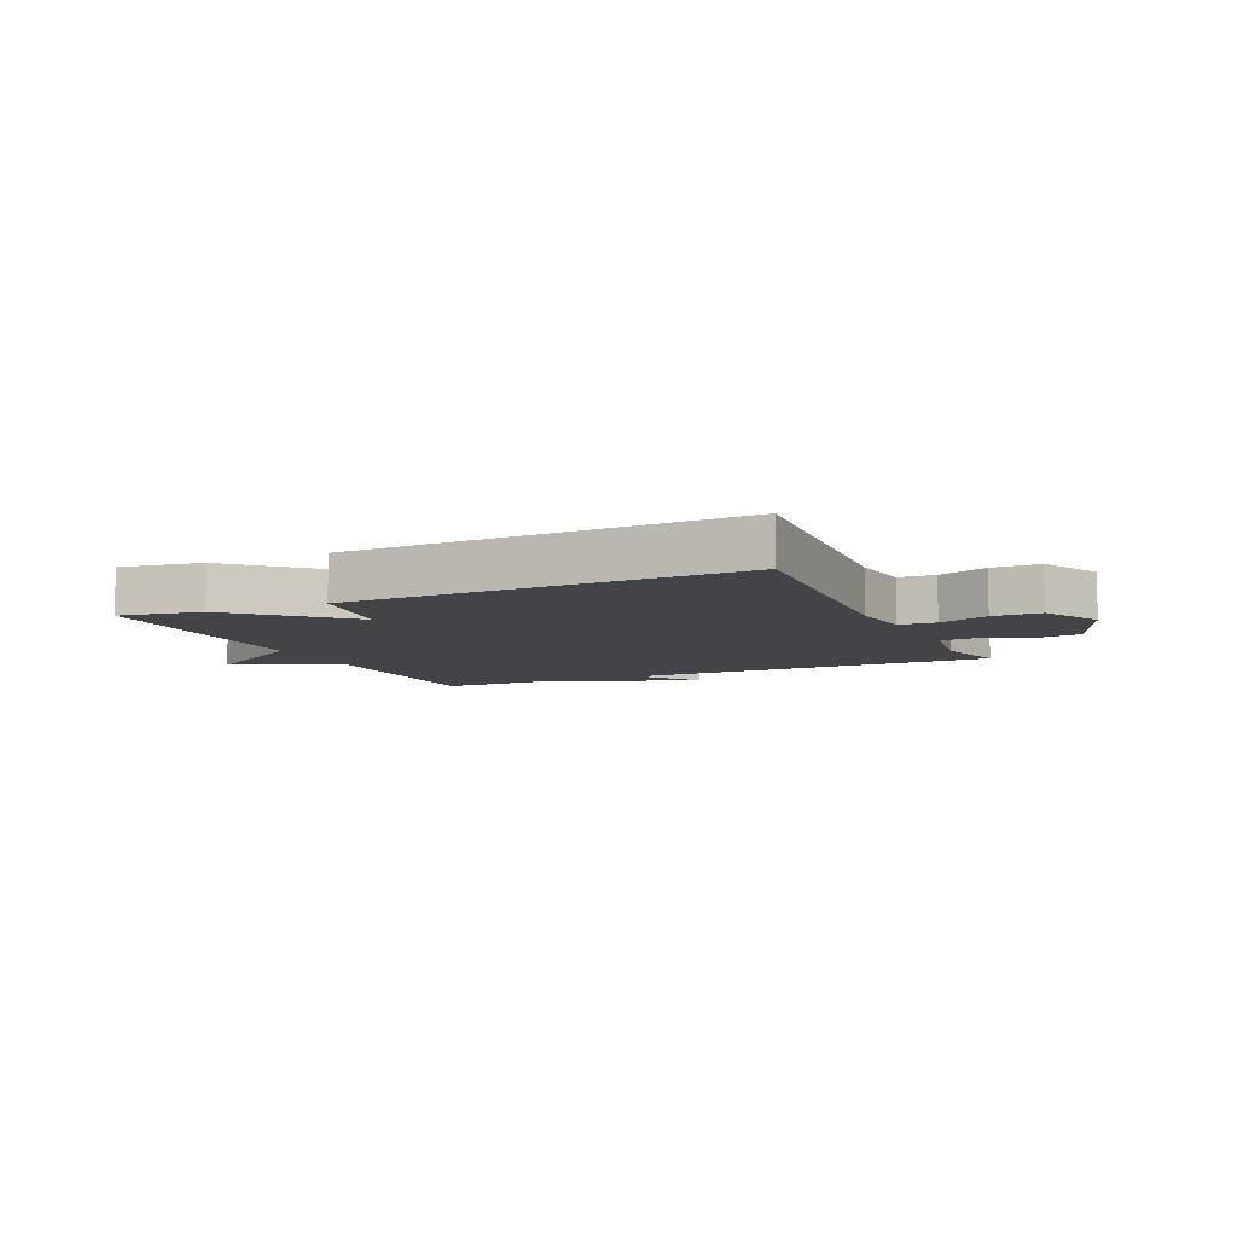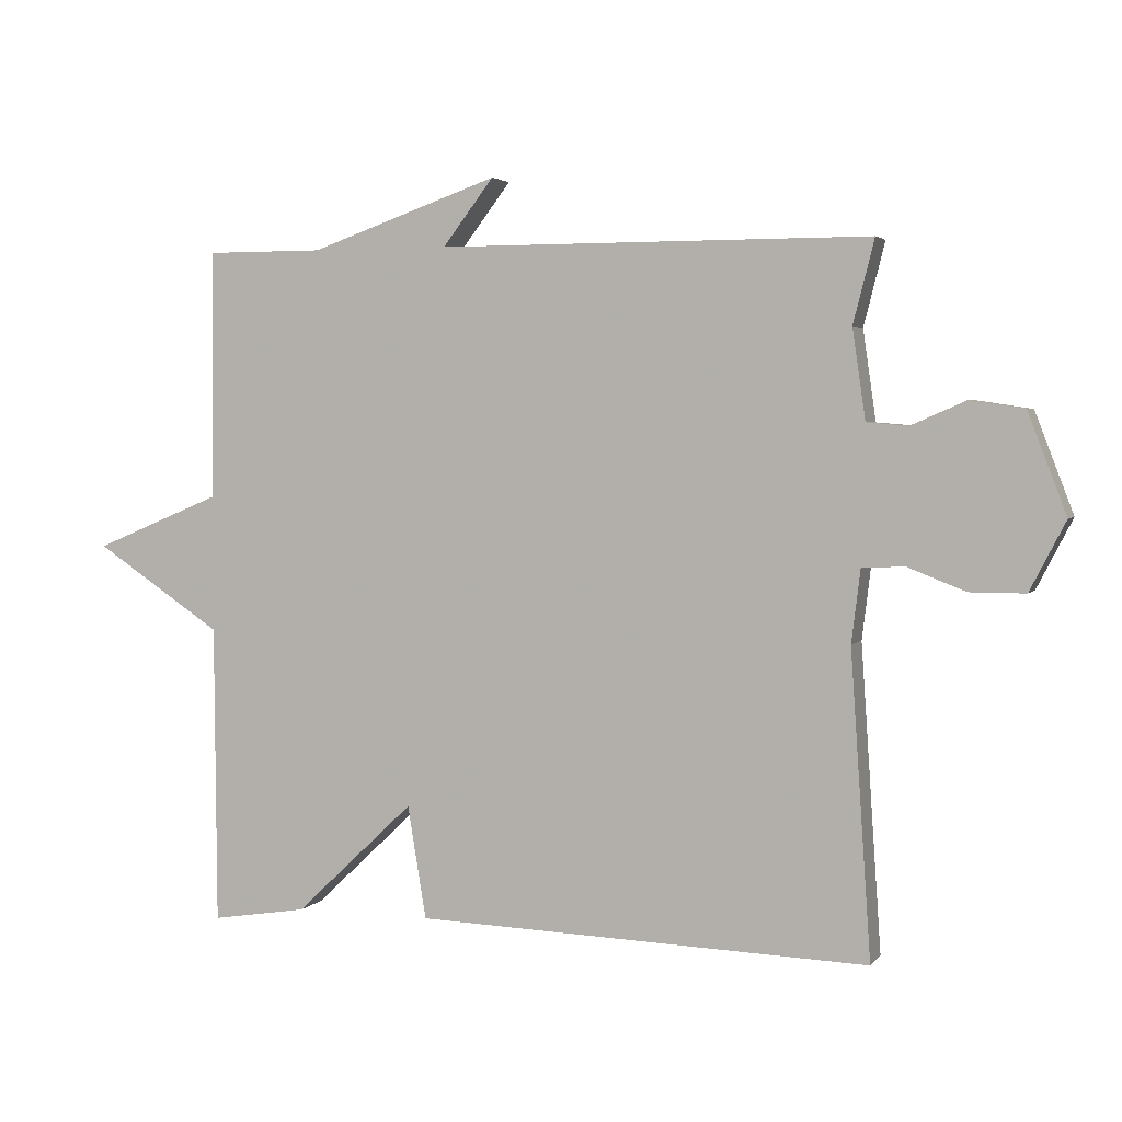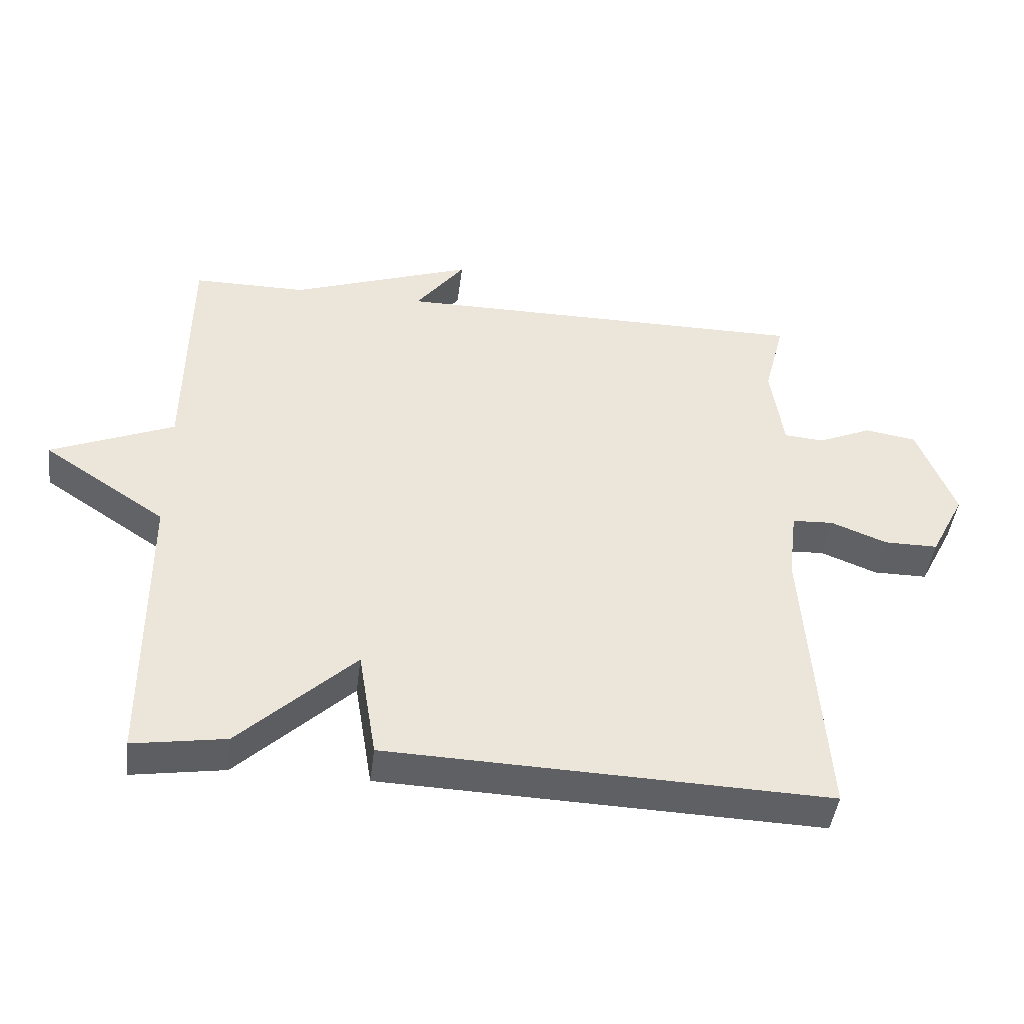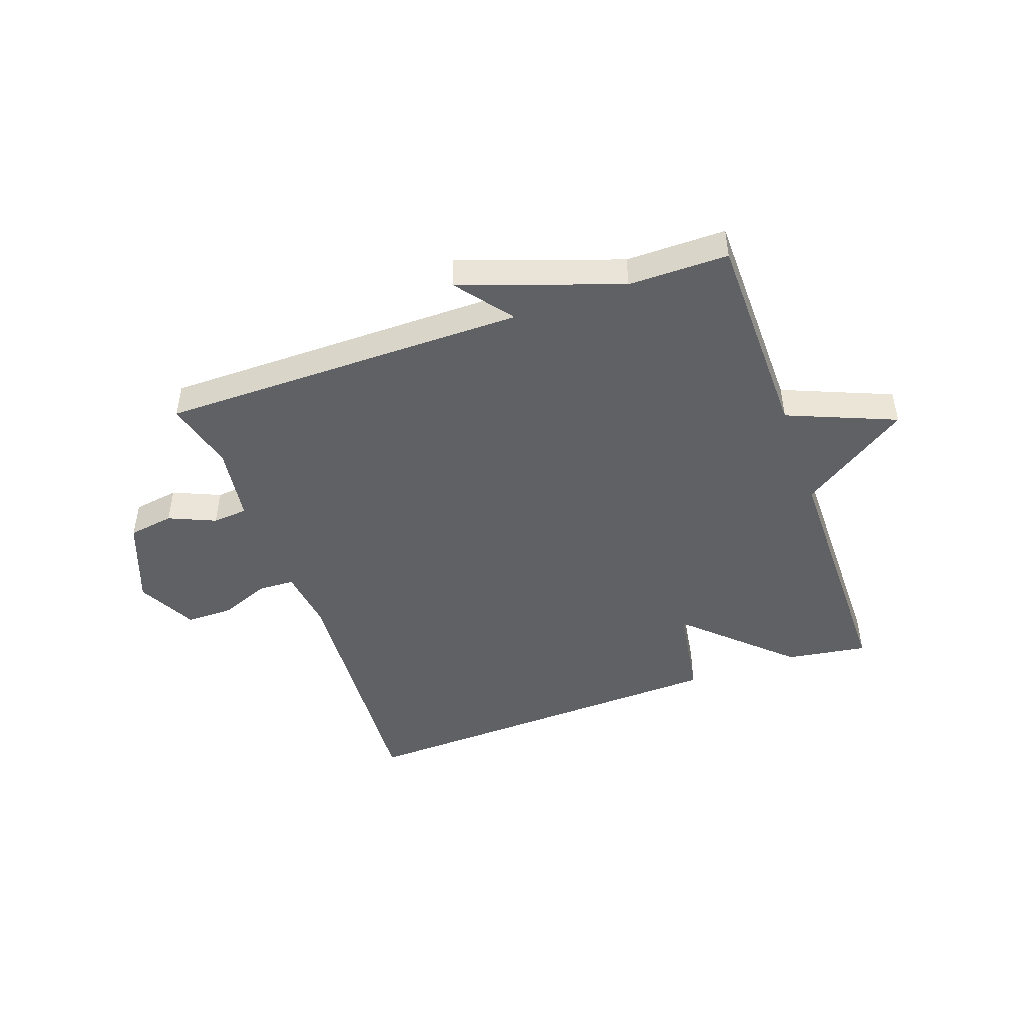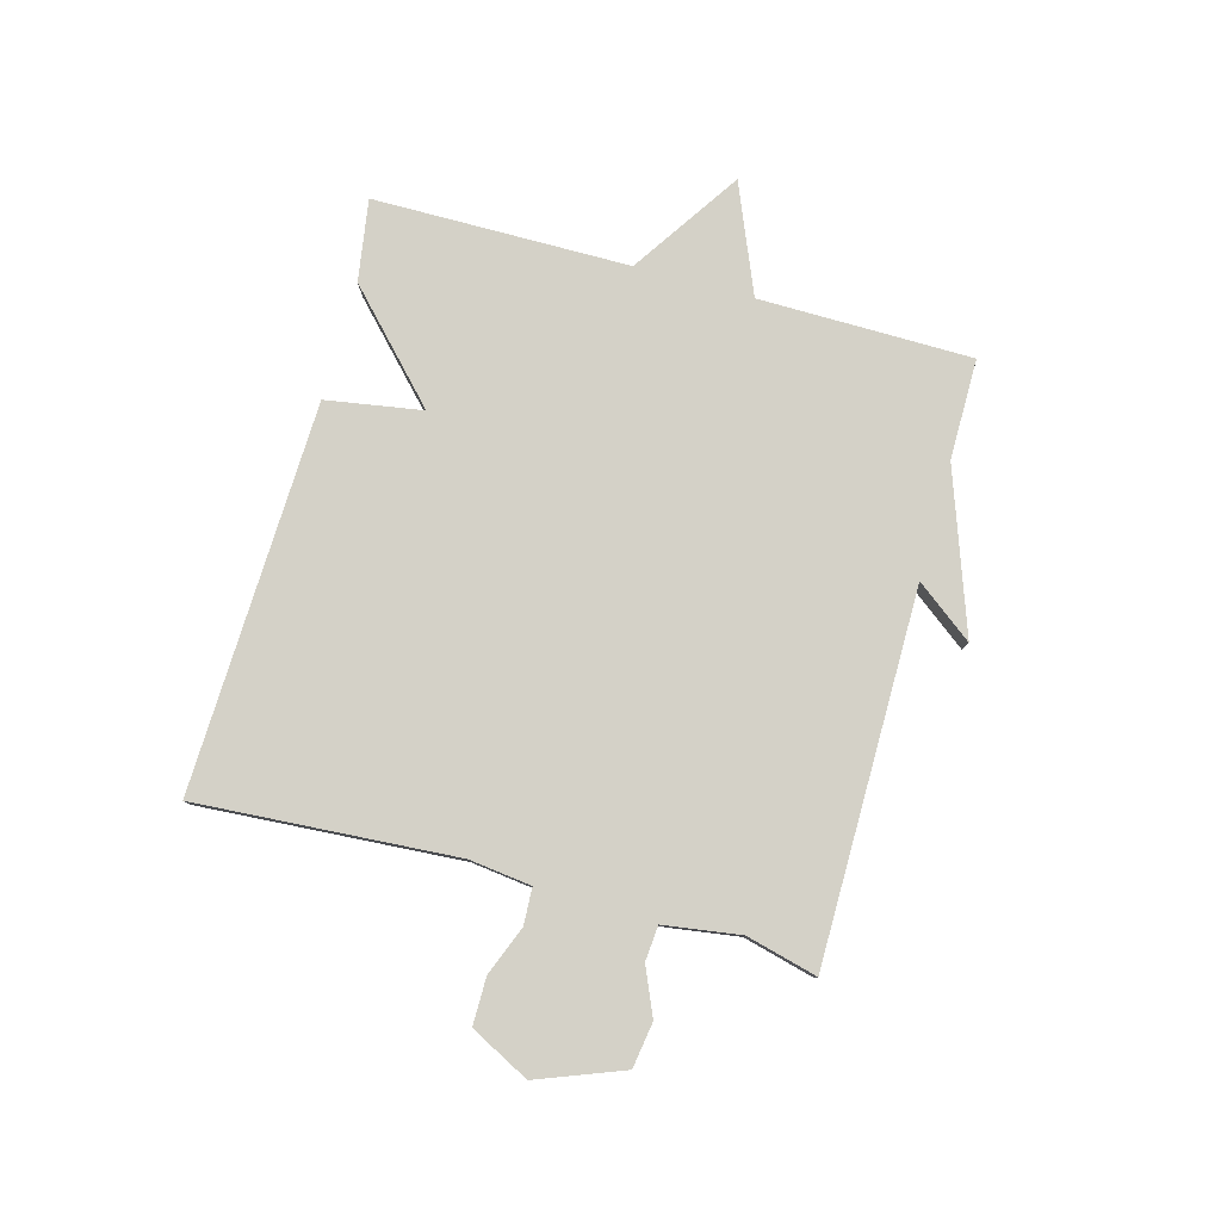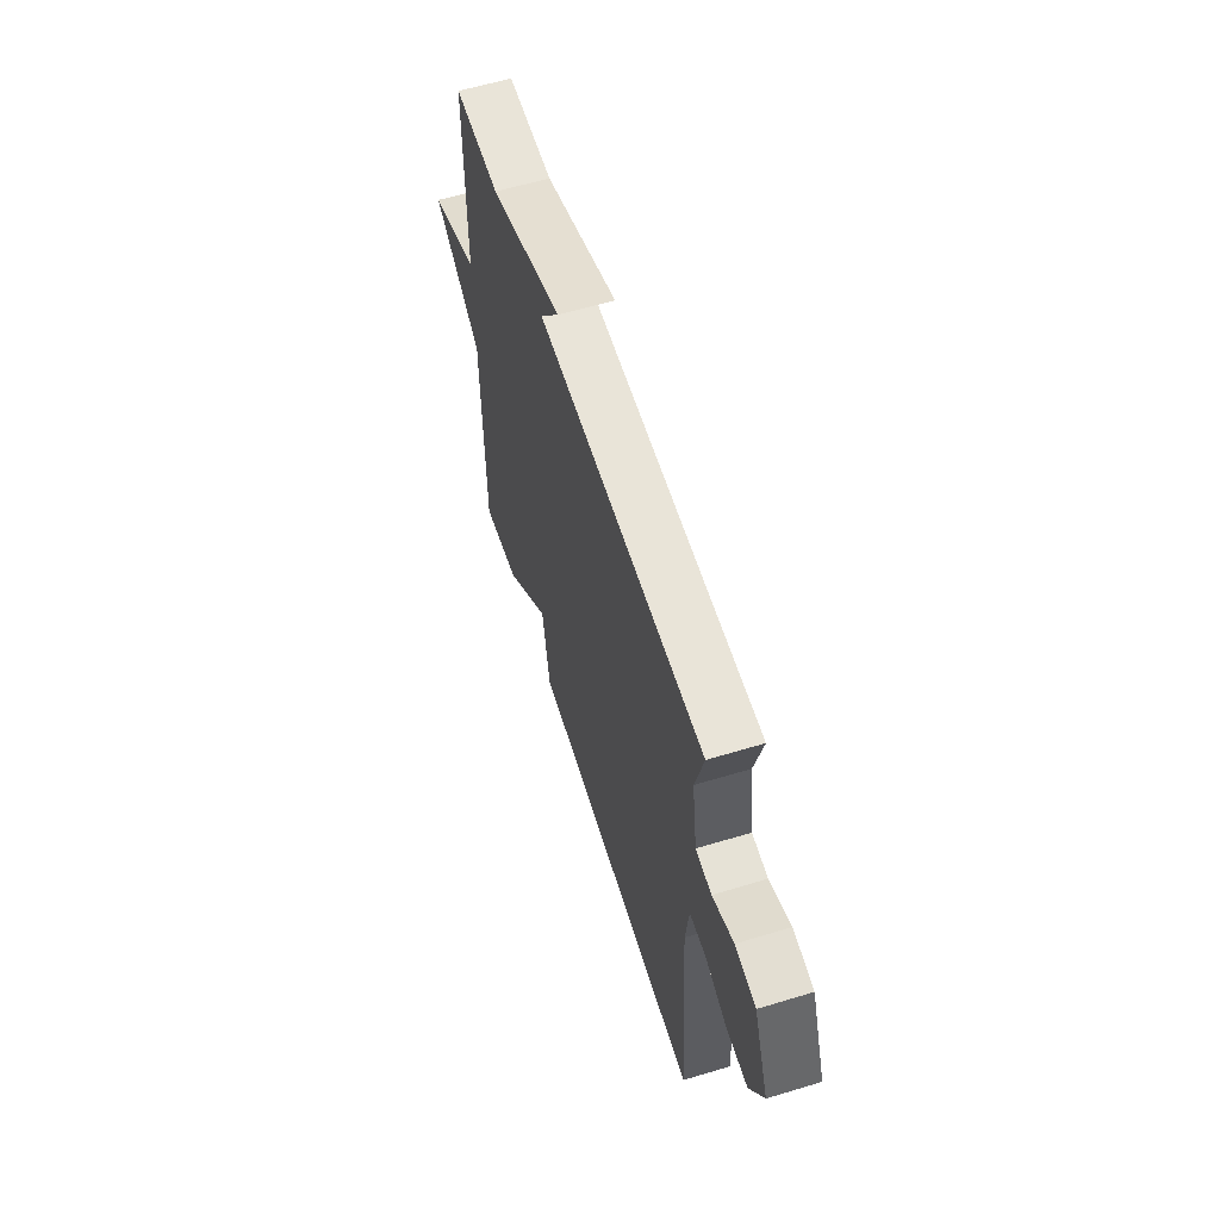
<metadata>
{"format":"obj","ext":"obj","renderer":"f3d","projection":"perspective","resolution":1024,"background":"white","views":[{"elev":-8.0,"azim":-155.6,"up":"+Y"},{"elev":3.2,"azim":-161.0,"up":"+Z"},{"elev":-44.8,"azim":172.9,"up":"+Z"},{"elev":-46.8,"azim":19.7,"up":"+Y"},{"elev":79.8,"azim":-74.6,"up":"+Y"},{"elev":59.8,"azim":-107.3,"up":"+Z"}]}
</metadata>
<code>
v -0.5 0.07 -0.5
v -0.47 0.07 -0.057
v -0.483 0.07 0.049
v -0.545 0.07 0.052
v -0.629 0.07 0.019
v -0.71 0.07 0.019
v -0.762 0.07 0.12
v -0.706 0.07 0.266
v -0.628 0.07 0.278
v -0.548 0.07 0.243
v -0.488 0.07 0.248
v -0.469 0.07 0.379
v -0.5 0.07 0.5
v 0.129 0.07 0.5
v 0.055 0.07 0.597
v 0.329 0.07 0.5
v 0.5 0.07 0.5
v 0.503 0.07 0.137
v 0.688 0.07 0.06
v 0.503 0.07 -0.063
v 0.5 0.07 -0.5
v 0.361 0.07 -0.478
v 0.188 0.07 -0.314
v 0.161 0.07 -0.478
v -0.5 0 -0.5
v -0.47 0 -0.057
v -0.483 0 0.049
v -0.545 0 0.052
v -0.629 0 0.019
v -0.71 0 0.019
v -0.762 0 0.12
v -0.706 0 0.266
v -0.628 0 0.278
v -0.548 0 0.243
v -0.488 0 0.248
v -0.469 0 0.379
v -0.5 0 0.5
v 0.129 0 0.5
v 0.055 0 0.597
v 0.329 0 0.5
v 0.5 0 0.5
v 0.503 0 0.137
v 0.688 0 0.06
v 0.503 0 -0.063
v 0.5 0 -0.5
v 0.361 0 -0.478
v 0.188 0 -0.314
v 0.161 0 -0.478
f 23 24 1 2
f 20 21 22 23
f 20 23 2 3
f 18 19 20 3
f 18 3 4
f 17 18 4
f 16 17 4
f 14 15 16
f 5 6 7
f 4 5 7
f 16 4 7
f 14 16 7
f 12 13 14
f 11 12 14
f 11 14 7
f 10 11 7
f 7 8 9 10
f 26 25 48 47
f 47 46 45 44
f 27 26 47 44
f 27 44 43 42
f 28 27 42
f 28 42 41
f 28 41 40
f 40 39 38
f 31 30 29
f 31 29 28
f 31 28 40
f 31 40 38
f 38 37 36
f 38 36 35
f 31 38 35
f 31 35 34
f 34 33 32 31
f 1 25 26 2
f 2 26 27 3
f 3 27 28 4
f 4 28 29 5
f 5 29 30 6
f 6 30 31 7
f 7 31 32 8
f 8 32 33 9
f 9 33 34 10
f 10 34 35 11
f 11 35 36 12
f 12 36 37 13
f 13 37 38 14
f 14 38 39 15
f 15 39 40 16
f 16 40 41 17
f 17 41 42 18
f 18 42 43 19
f 19 43 44 20
f 20 44 45 21
f 21 45 46 22
f 22 46 47 23
f 23 47 48 24
f 24 48 25 1

</code>
